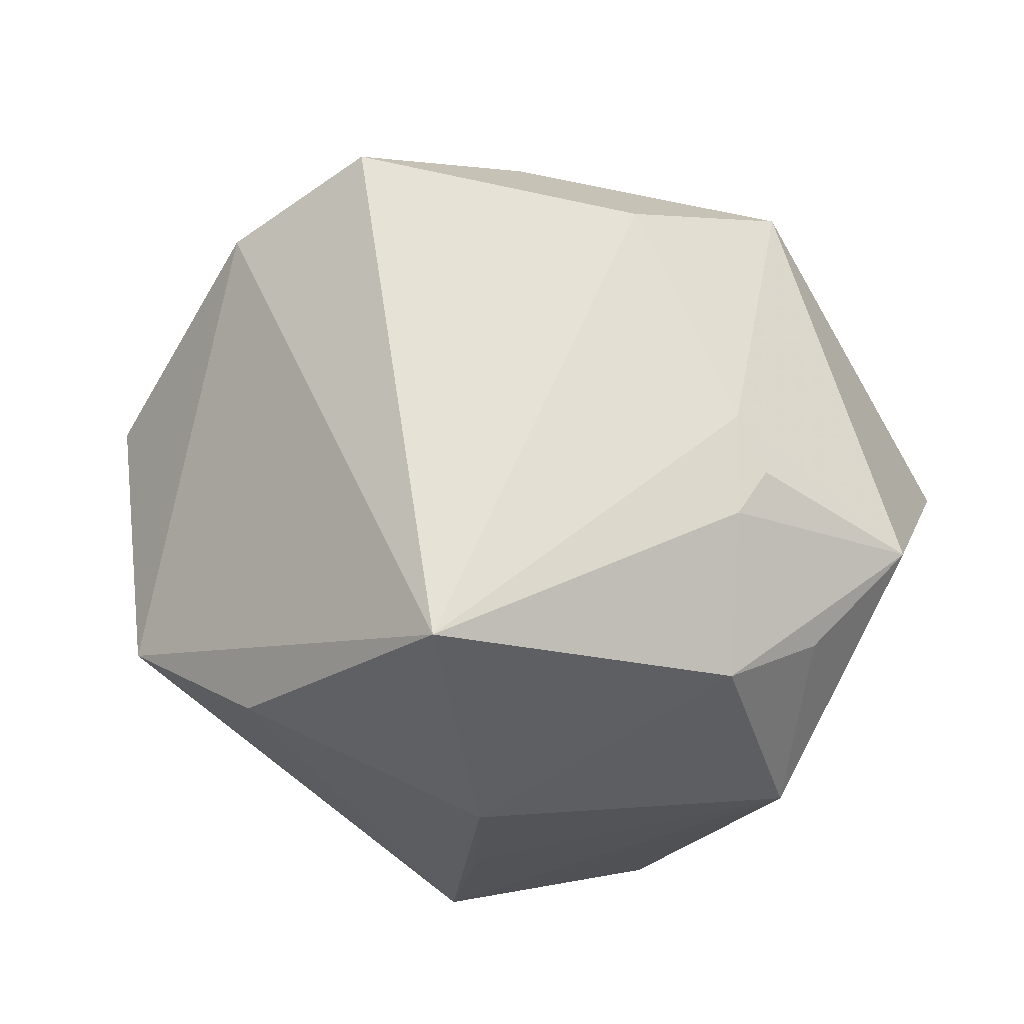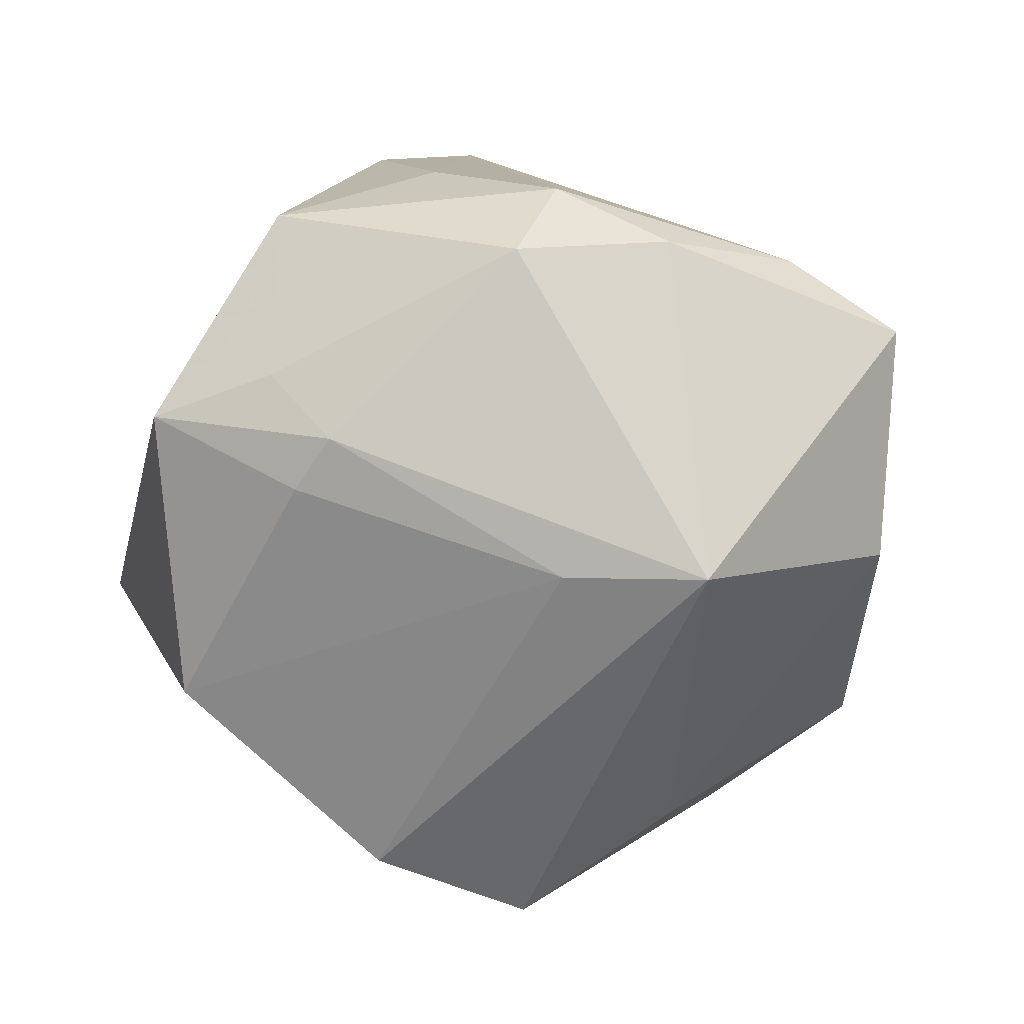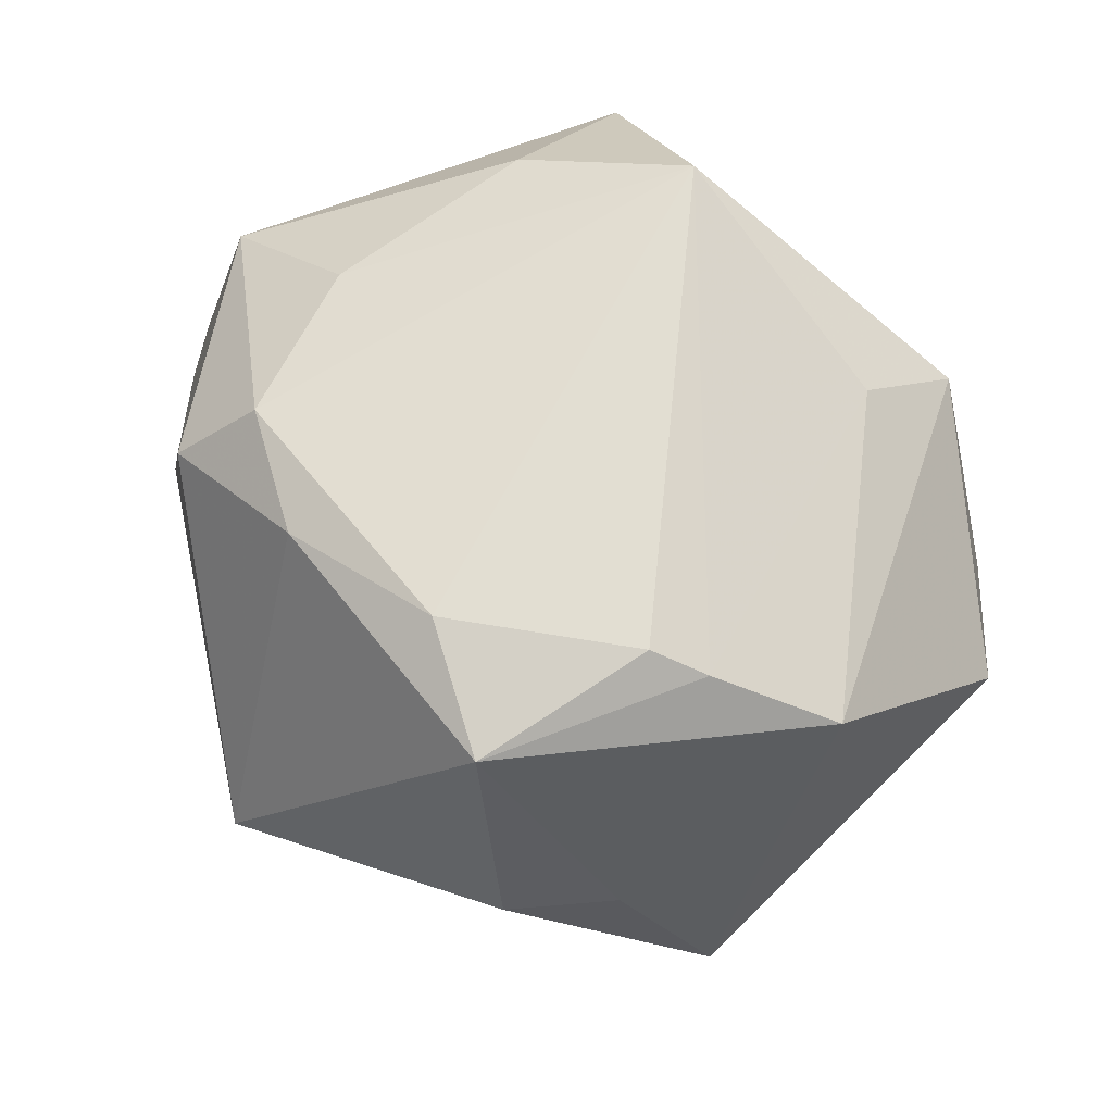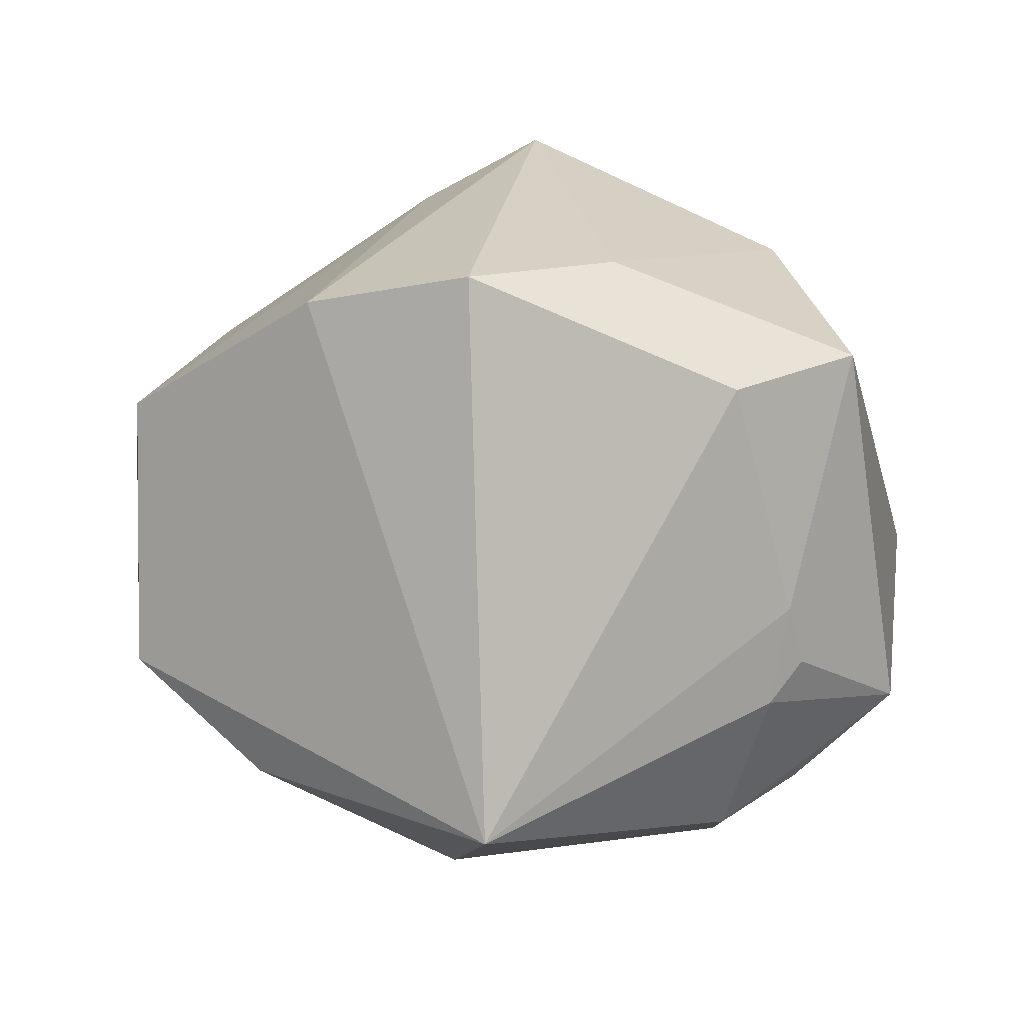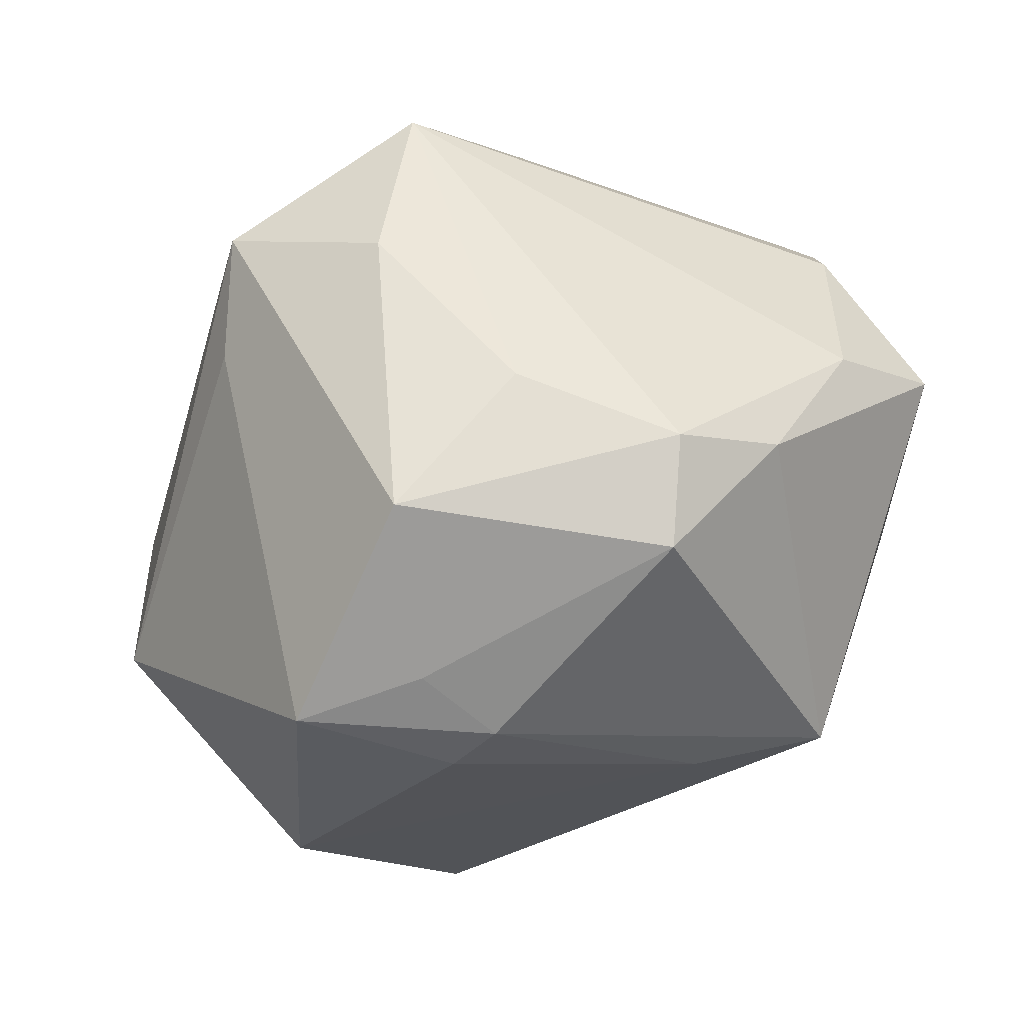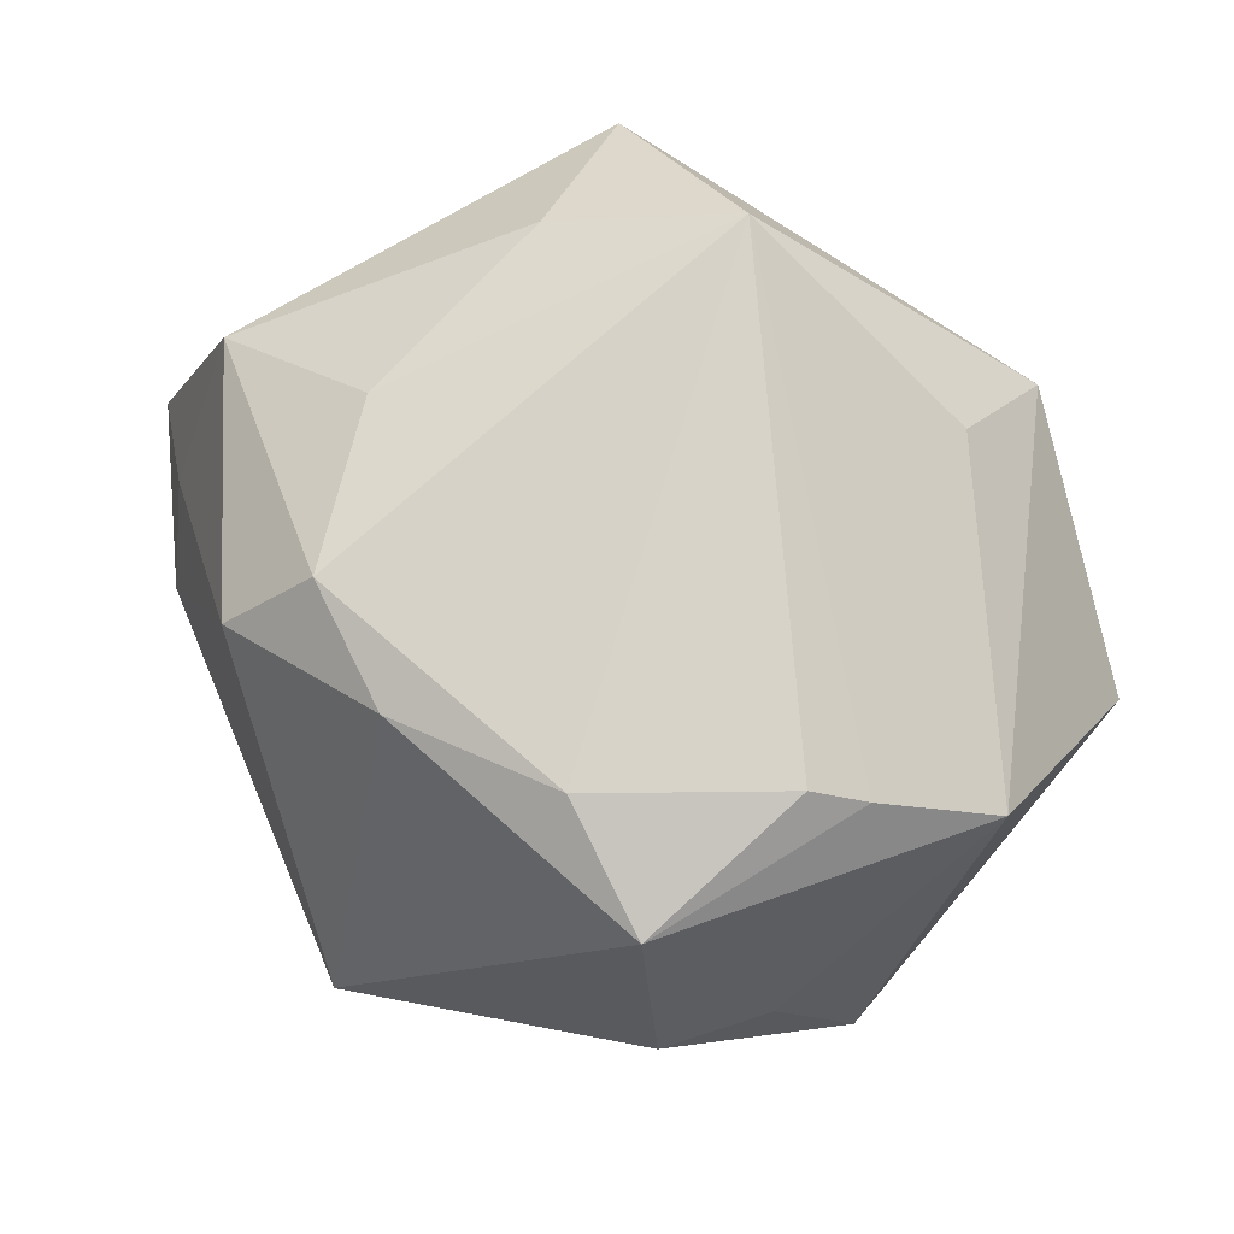
<metadata>
{"format":"obj","ext":"obj","renderer":"f3d","projection":"perspective","resolution":1024,"background":"white","views":[{"elev":-53.5,"azim":-161.5,"up":"+Y"},{"elev":-3.7,"azim":157.4,"up":"+Z"},{"elev":44.5,"azim":-127.5,"up":"+Z"},{"elev":-20.1,"azim":-177.4,"up":"+Y"},{"elev":39.5,"azim":133.4,"up":"+Z"},{"elev":55.2,"azim":-139.2,"up":"+Z"}]}
</metadata>
<code>
v -0.02531 -0.02315 0.02945
v 0.04656 -0.02227 -0.01158
v 0.00275 -0.04886 -0.02342
v 0.01615 -0.006805 0.04354
v -0.03821 0.01767 0.02521
v 0.01777 0.0166 0.03754
v 0.02229 -0.0257 0.03815
v 0.003223 0.009854 -0.05249
v 0.01356 -0.03532 0.02298
v -0.003036 0.0484 -0.01291
v -0.03499 -0.03414 0.003711
v 0.009073 0.03371 0.03313
v -0.04749 -0.02425 0.001552
v 0.03844 0.02632 -0.002433
v 0.04571 0.006357 -0.02551
v -0.02207 0.03311 0.02662
v -0.042 0.01018 -0.02754
v -0.02563 -0.04107 -0.0006639
v 0.03774 0.01715 0.03073
v 0.02997 -0.01959 0.02817
v 0.008487 -0.04344 0.009061
v -0.04248 0.01304 0.02196
v -0.0008207 -0.01804 0.04757
v -0.03519 -0.025 -0.01592
v 0.05202 0.01499 0.006445
v -0.03457 0.03702 0.01814
v 0.01126 0.04034 -0.01259
v -0.03968 0.02196 -0.01047
v -0.03359 -0.0201 -0.02126
v -0.02731 0.000986 -0.0392
v -0.003288 0.03817 0.027
v -0.05089 0.001768 0.01445
v -0.0252 -0.0361 0.02423
v 0.01658 0.03959 0.02465
v 0.03567 0.03036 0.003136
v -0.01324 0.01704 -0.04064
v 0.02233 0.0101 -0.04594
v -0.03403 0.03358 -0.008866
v 0.04062 0.02378 0.01093
v -0.03125 -0.02986 -0.01488
v 0.03118 -0.0363 -0.0101
f 34 12 19
f 6 12 23
f 6 19 12
f 33 7 23
f 36 10 8
f 26 28 32
f 23 7 4
f 4 7 19
f 4 6 23
f 19 6 4
f 20 7 2
f 19 7 20
f 41 3 2
f 2 7 41
f 1 33 23
f 32 33 1
f 3 41 21
f 21 41 7
f 35 10 34
f 35 27 10
f 27 15 37
f 8 10 37
f 10 27 37
f 37 3 8
f 37 15 2
f 2 3 37
f 38 26 10
f 28 26 38
f 10 36 38
f 34 10 31
f 10 26 31
f 31 12 34
f 7 33 9
f 9 21 7
f 33 21 9
f 28 38 17
f 17 38 36
f 32 28 17
f 17 36 8
f 2 15 25
f 25 20 2
f 19 20 25
f 22 26 32
f 22 5 26
f 23 5 22
f 22 1 23
f 32 1 22
f 26 5 16
f 12 31 16
f 16 31 26
f 23 12 16
f 16 5 23
f 30 17 8
f 8 3 30
f 32 17 13
f 13 33 32
f 14 25 15
f 35 25 14
f 14 15 27
f 27 35 14
f 39 35 34
f 39 25 35
f 34 19 39
f 19 25 39
f 3 21 18
f 18 21 33
f 17 30 29
f 29 13 17
f 29 30 3
f 33 13 11
f 11 18 33
f 13 18 11
f 40 18 13
f 3 18 40
f 40 29 3
f 13 29 24
f 24 40 13
f 29 40 24

</code>
